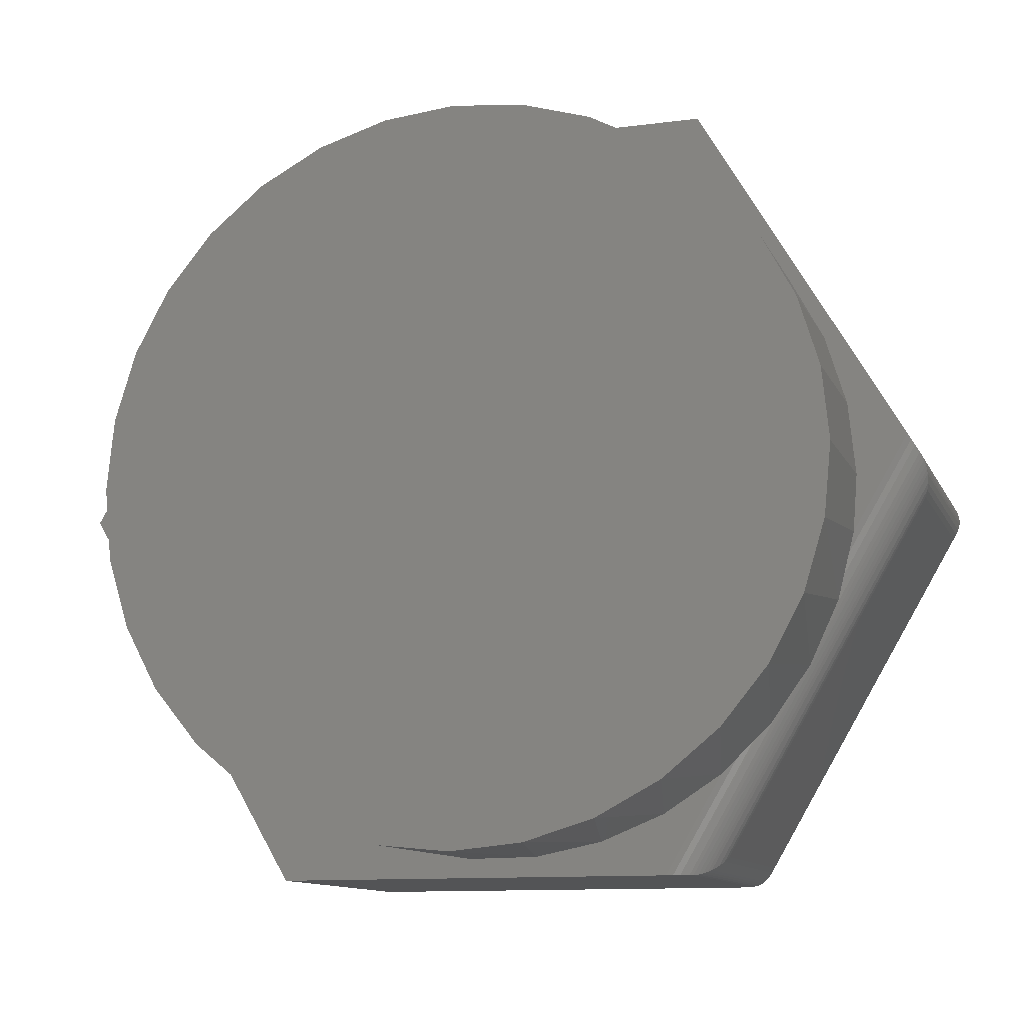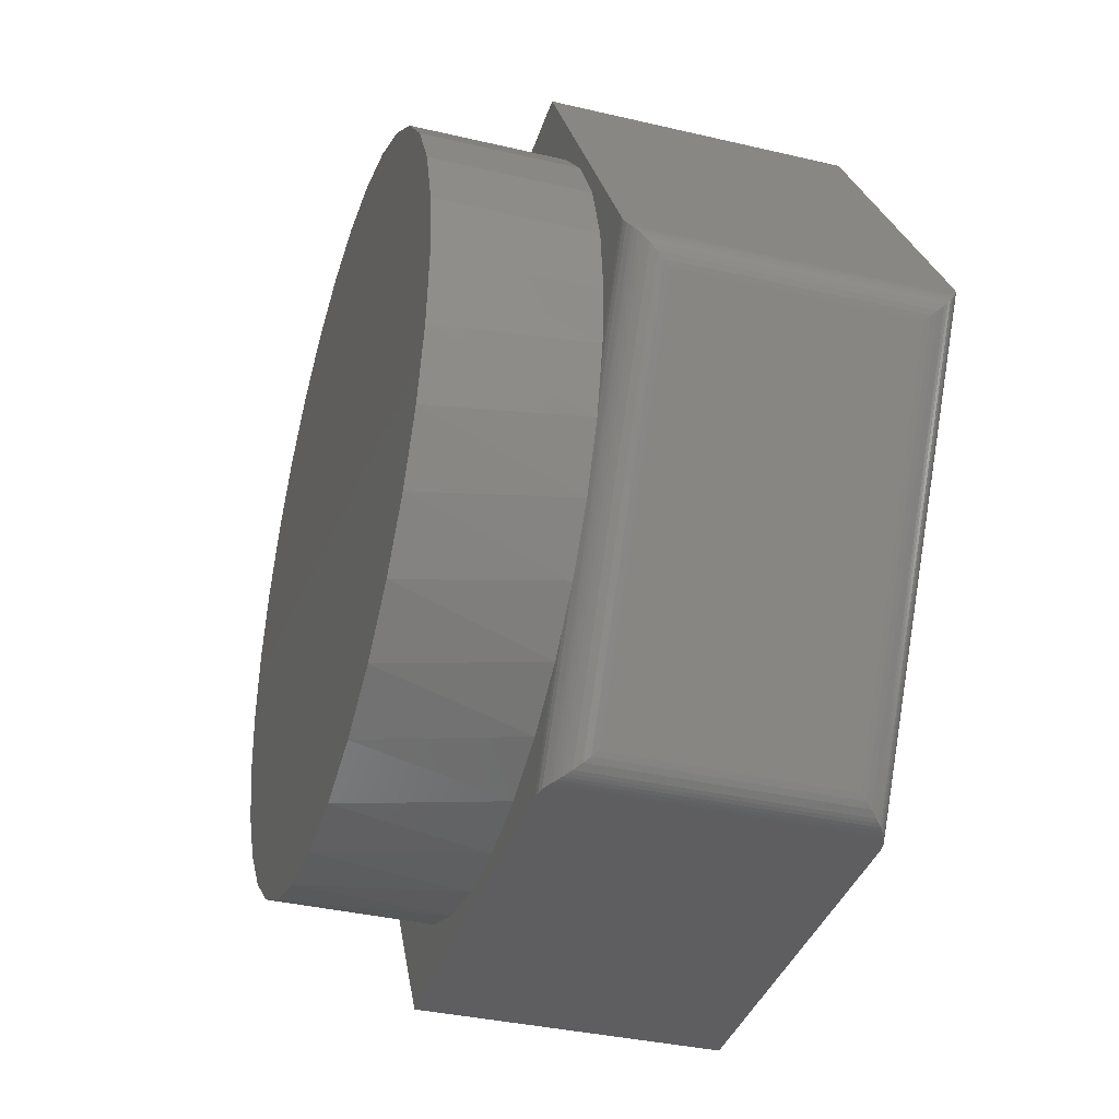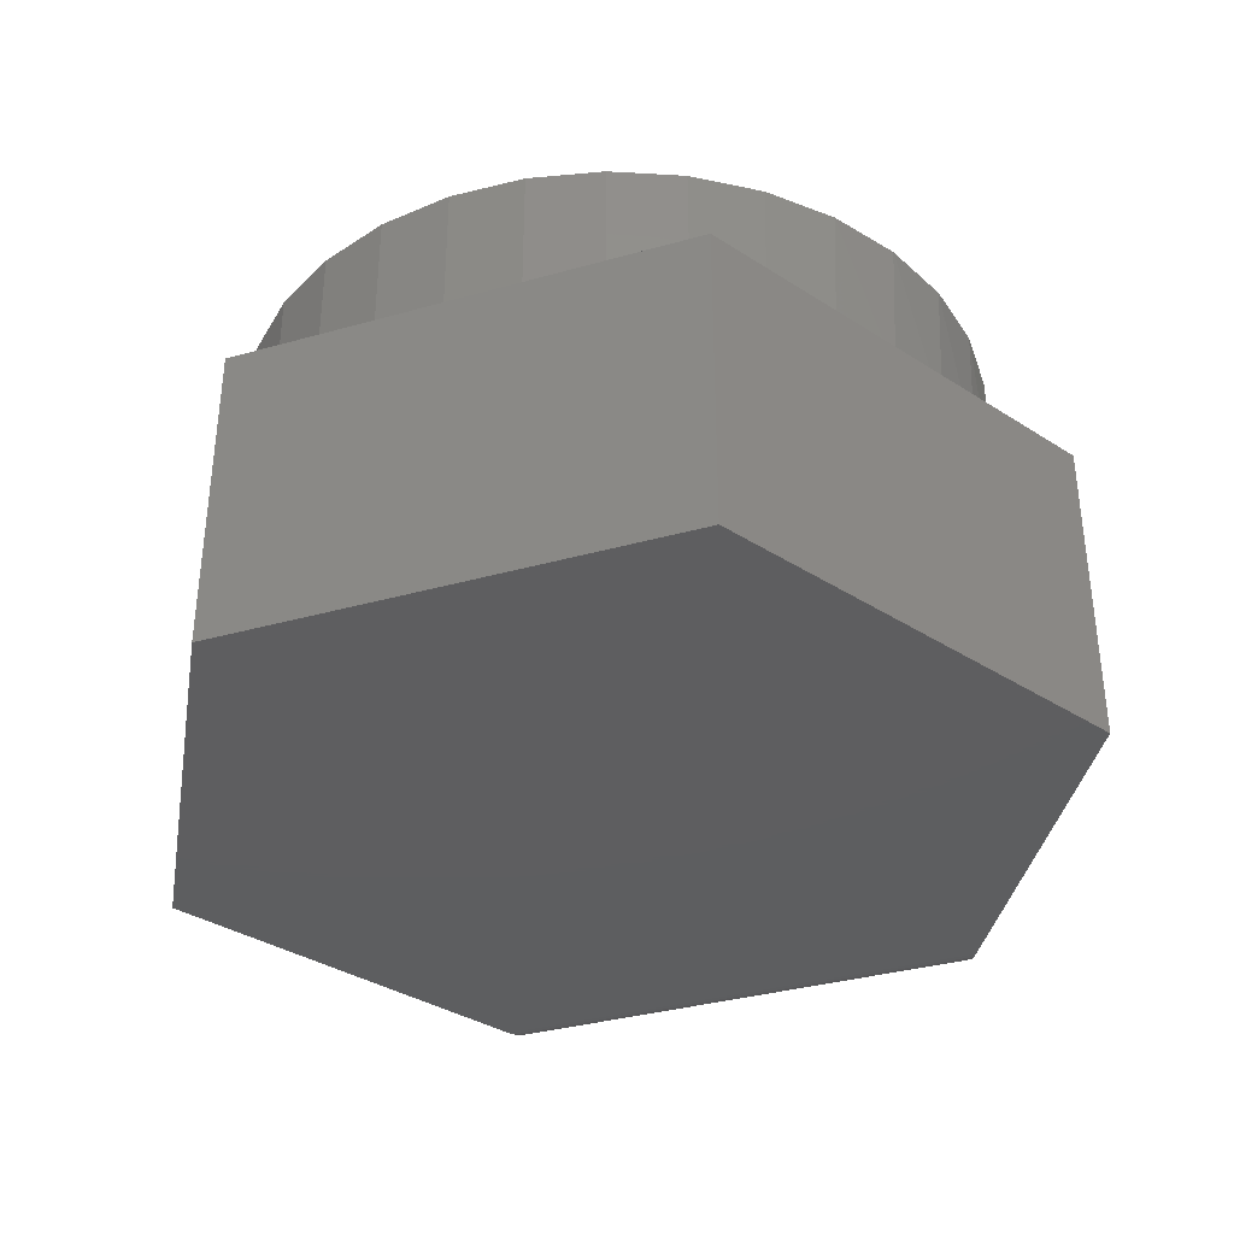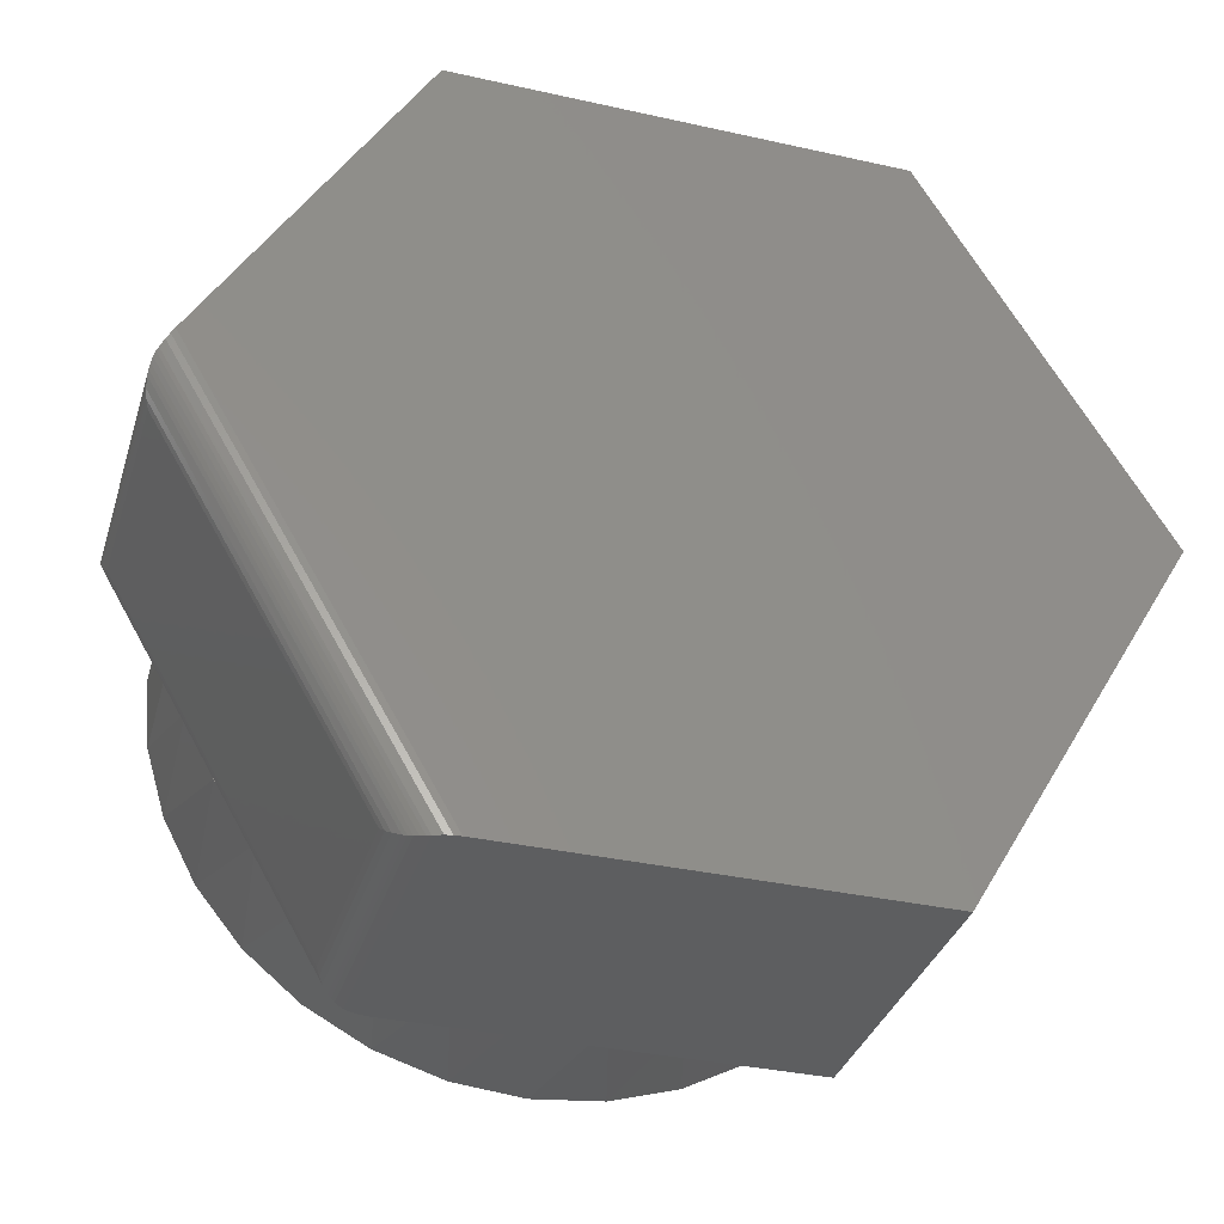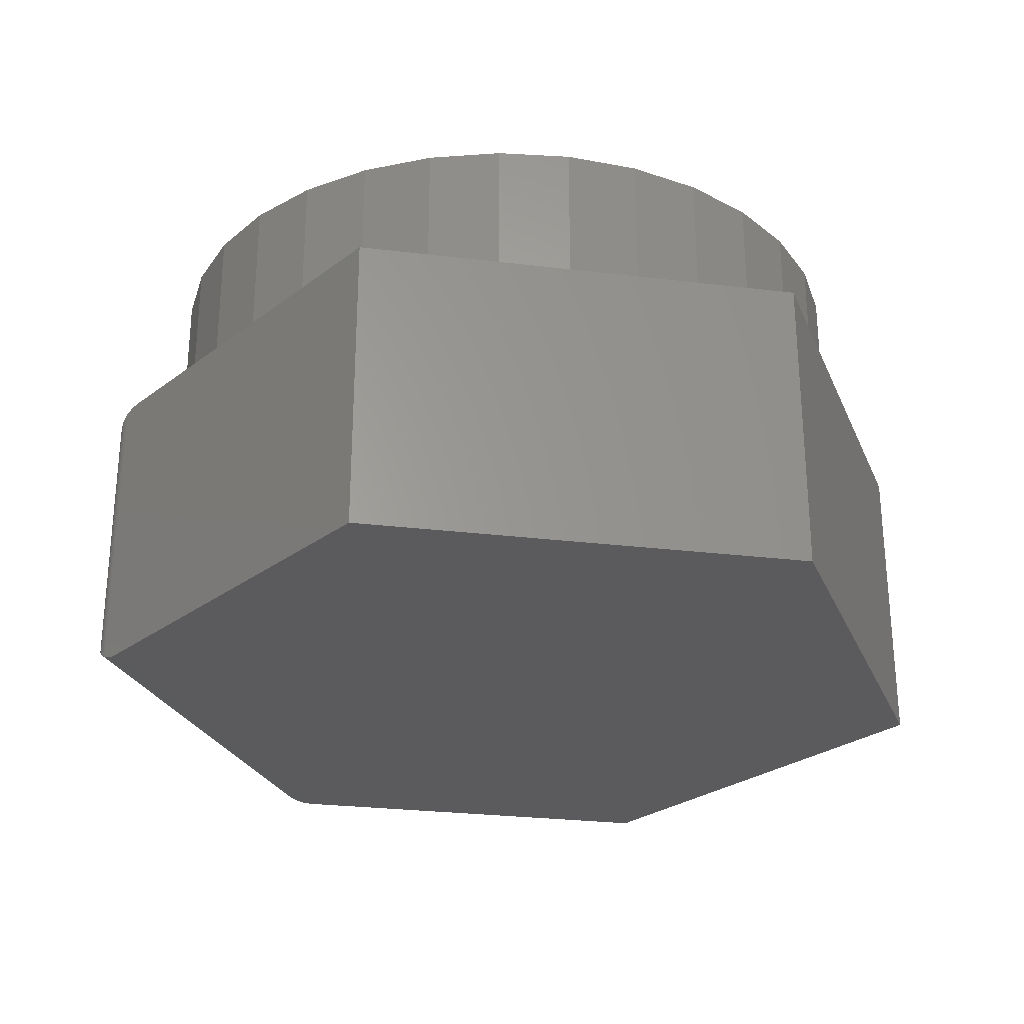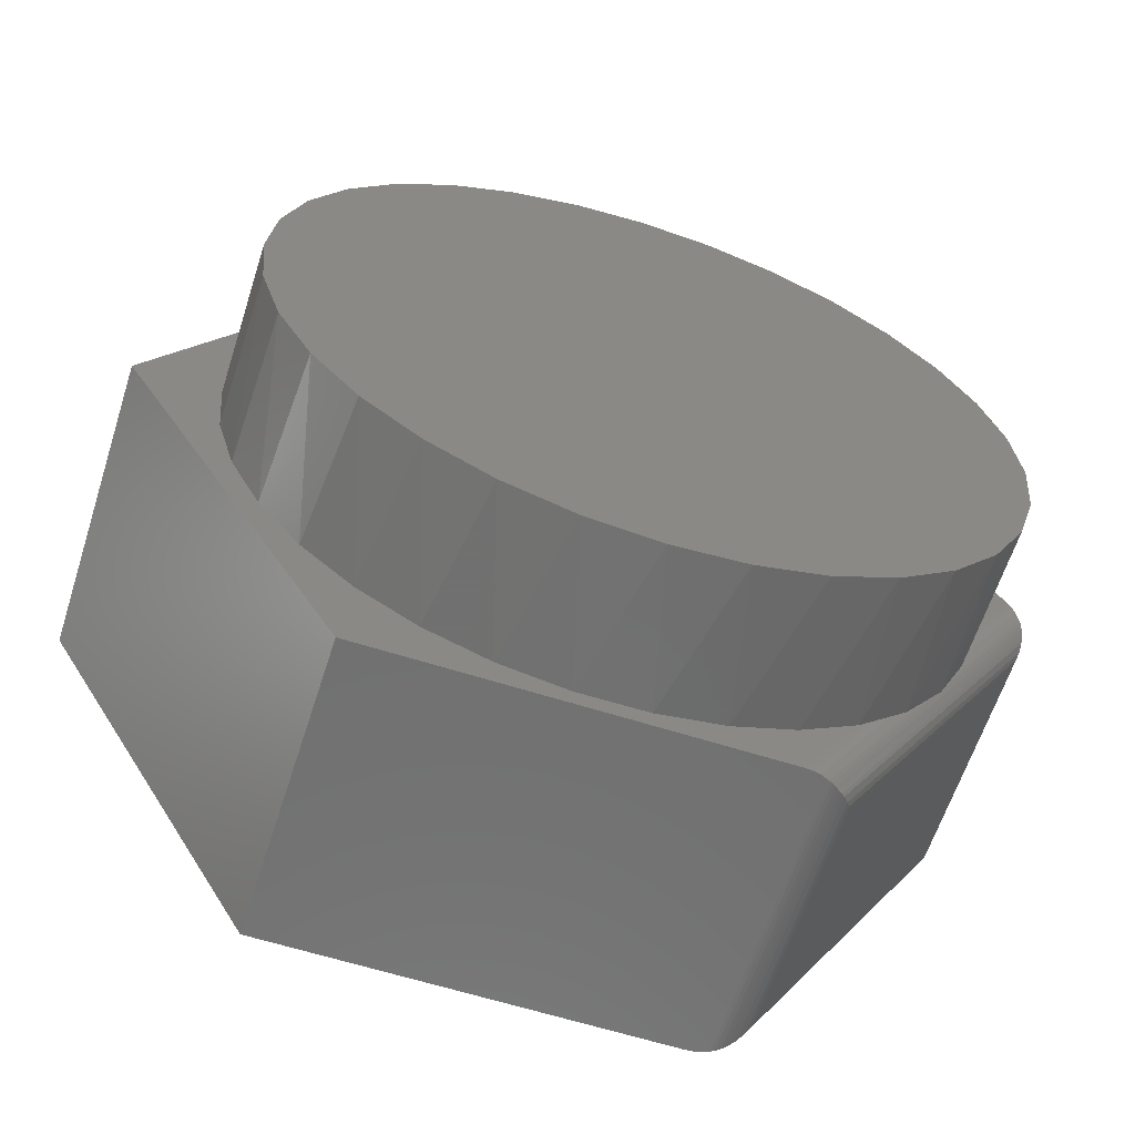
<metadata>
{"format":"stl","ext":"stl","renderer":"f3d","projection":"perspective","resolution":1024,"background":"white","views":[{"elev":-11.6,"azim":17.4,"up":"+Y"},{"elev":-36.6,"azim":73.1,"up":"+Y"},{"elev":-35.6,"azim":-100.0,"up":"+Z"},{"elev":-34.9,"azim":163.4,"up":"+Y"},{"elev":-27.2,"azim":169.4,"up":"+Z"},{"elev":-62.4,"azim":-17.9,"up":"+Y"}]}
</metadata>
<code>
# stl→obj: 122 verts, 240 faces
v 0.5789 -0.2041 0.5
v 0.531 -0.3071 0.5
v 0.6069 -0.09403 0.5
v 0.4946 -0.2858 0.5
v 0.4647 -0.3993 0.5
v 0.3824 -0.4776 0.5
v -0.7422 0 0.5
v -0.3692 -0.6373 0.5
v -0.5089 -0.3226 0.5
v -0.5598 -0.2215 0.5
v -0.591 -0.1127 0.5
v -0.6016 7.444e-17 0.5
v -0.5899 0.1186 0.5
v -0.5553 0.2326 0.5
v -0.4991 0.3377 0.5
v 0.6982 0.06186 0.5
v 0.5118 0.3377 0.5
v 0.568 0.2326 0.5
v 0.6025 0.1186 0.5
v 0.6142 0 0.5
v 0.2889 -0.6373 0.5
v 0.2873 -0.5391 0.5
v 0.1825 -0.5818 0.5
v 0.07155 -0.6044 0.5
v -0.04163 -0.606 0.5
v -0.3692 0.6373 0.5
v -0.4235 0.4298 0.5
v -0.3314 0.5054 0.5
v -0.2263 0.5616 0.5
v -0.1123 0.5962 0.5
v 0.006332 0.6079 0.5
v 0.3613 0.6373 0.5
v -0.1531 -0.5866 0.5
v -0.2591 -0.5469 0.5
v -0.3559 -0.4882 0.5
v -0.4401 -0.4125 0.5
v 0.1249 0.5962 0.5
v 0.239 0.5616 0.5
v 0.3441 0.5054 0.5
v 0.4362 0.4298 0.5
v 0.3795 -0.6063 0.4375
v 0.7202 -0.02266 0.4474
v 0.3739 -0.6143 0.4472
v 0.7159 -0.03157 0.4375
v 0.7231 -0.01307 0.4571
v 0.357 -0.6287 0.4682
v 0.7245 -0.0005005 0.4686
v 0.7242 0.00607 0.4742
v 0.3513 -0.6317 0.4736
v 0.7231 0.01277 0.4794
v 0.3451 -0.6341 0.4789
v 0.7213 0.01955 0.4844
v 0.3384 -0.6359 0.4838
v 0.3314 -0.637 0.4883
v 0.7186 0.02632 0.4889
v 0.3255 -0.6373 0.4914
v 0.3114 -0.6373 0.4969
v 0.7094 0.04269 0.4969
v 0.7038 0.05216 0.4992
v 0.7159 0.03157 0.492
v 0.3003 -0.6373 0.4992
v 0.3671 -0.6214 0.4568
v 0.6025 -0.1186 0.75
v 0.568 -0.2326 0.75
v 0.5118 -0.3377 0.75
v 0.4362 -0.4298 0.75
v 0.3441 -0.5054 0.75
v 0.239 -0.5616 0.75
v 0.1249 -0.5962 0.75
v 0.006332 -0.6079 0.75
v -0.1123 -0.5962 0.75
v -0.2263 -0.5616 0.75
v -0.3314 -0.5054 0.75
v -0.4235 -0.4298 0.75
v -0.4991 -0.3377 0.75
v -0.5553 -0.2326 0.75
v -0.5899 -0.1186 0.75
v 0.6142 0 0.75
v -0.6016 7.444e-17 0.75
v -0.5899 0.1186 0.75
v -0.5553 0.2326 0.75
v -0.4991 0.3377 0.75
v -0.4235 0.4298 0.75
v -0.3314 0.5054 0.75
v -0.2263 0.5616 0.75
v -0.1123 0.5962 0.75
v 0.006332 0.6079 0.75
v 0.1249 0.5962 0.75
v 0.239 0.5616 0.75
v 0.3441 0.5054 0.75
v 0.4362 0.4298 0.75
v 0.5118 0.3377 0.75
v 0.568 0.2326 0.75
v 0.6025 0.1186 0.75
v 0.3613 0.6373 0
v 0.6982 0.06186 0
v -0.3692 0.6373 0
v -0.7422 0 0
v 0.2889 -0.6373 0
v -0.3692 -0.6373 0
v 0.7038 0.05216 0.0007734
v 0.7094 0.04269 0.003079
v 0.7159 0.03157 0.008003
v 0.3795 -0.6063 0.0625
v 0.7159 -0.03157 0.0625
v 0.3255 -0.6373 0.008562
v 0.3114 -0.6373 0.003079
v 0.3003 -0.6373 0.0007735
v 0.3739 -0.6143 0.0528
v 0.7202 -0.02267 0.05263
v 0.3314 -0.637 0.01175
v 0.7186 0.02632 0.01115
v 0.7213 0.01955 0.01564
v 0.3384 -0.6359 0.01624
v 0.7231 0.01277 0.02057
v 0.3451 -0.6341 0.02114
v 0.7242 0.006068 0.02584
v 0.3513 -0.6317 0.02636
v 0.7245 -0.000502 0.03136
v 0.3671 -0.6214 0.04323
v 0.7231 -0.01307 0.0429
v 0.357 -0.6287 0.03183
f 1 2 3
f 3 2 4
f 2 5 4
f 4 5 6
f 7 8 9
f 7 9 10
f 7 10 11
f 7 11 12
f 7 12 13
f 7 13 14
f 7 14 15
f 16 17 18
f 16 18 19
f 16 19 20
f 16 20 3
f 21 6 22
f 21 22 23
f 21 23 24
f 21 24 25
f 21 25 8
f 26 7 15
f 26 15 27
f 26 27 28
f 26 28 29
f 26 29 30
f 26 30 31
f 26 31 32
f 8 25 33
f 8 33 34
f 8 34 35
f 8 35 36
f 8 36 9
f 32 31 37
f 32 37 38
f 32 38 39
f 32 39 40
f 32 40 17
f 32 17 16
f 41 42 43
f 41 44 42
f 43 42 45
f 46 47 48
f 46 48 49
f 49 48 50
f 49 50 51
f 51 50 52
f 51 52 53
f 54 53 52
f 52 55 54
f 56 54 55
f 57 58 59
f 60 58 57
f 60 57 56
f 60 56 55
f 61 57 59
f 61 59 16
f 61 16 3
f 61 3 4
f 61 4 6
f 61 6 21
f 47 46 45
f 45 46 62
f 45 62 43
f 63 64 1
f 2 1 64
f 64 65 2
f 5 2 65
f 65 66 5
f 67 68 22
f 23 22 68
f 68 69 23
f 23 69 24
f 24 69 70
f 24 70 25
f 25 70 71
f 25 71 33
f 33 71 72
f 33 72 34
f 34 72 73
f 34 73 35
f 35 73 74
f 35 74 36
f 36 74 75
f 36 75 9
f 9 75 76
f 9 76 10
f 10 76 77
f 6 5 66
f 6 66 67
f 6 67 22
f 20 78 3
f 3 78 63
f 3 63 1
f 79 12 77
f 77 12 11
f 77 11 10
f 12 79 13
f 13 79 80
f 13 80 14
f 14 80 81
f 14 81 15
f 15 81 82
f 15 82 27
f 27 82 83
f 27 83 28
f 28 83 84
f 28 84 29
f 29 84 85
f 29 85 30
f 30 85 86
f 30 86 31
f 31 86 87
f 31 87 37
f 37 87 88
f 37 88 38
f 38 88 89
f 38 89 39
f 39 89 90
f 39 90 40
f 40 90 91
f 40 91 17
f 17 91 92
f 17 92 18
f 18 92 93
f 18 93 19
f 19 93 94
f 19 94 20
f 20 94 78
f 86 88 87
f 88 86 89
f 89 86 85
f 89 85 90
f 90 85 84
f 90 84 91
f 91 84 83
f 91 83 92
f 92 83 82
f 92 82 93
f 93 82 81
f 93 81 94
f 94 81 80
f 94 80 78
f 78 80 79
f 78 79 63
f 63 79 77
f 63 77 64
f 64 77 76
f 64 76 65
f 65 76 75
f 65 75 66
f 66 75 74
f 66 74 67
f 67 74 73
f 67 73 68
f 68 73 72
f 68 72 69
f 69 72 71
f 69 71 70
f 95 96 97
f 97 96 98
f 96 99 98
f 98 99 100
f 95 32 96
f 96 32 16
f 96 16 101
f 101 16 59
f 101 59 102
f 102 59 58
f 102 58 103
f 103 58 60
f 41 104 44
f 44 104 105
f 106 56 107
f 107 56 57
f 107 57 108
f 108 57 61
f 108 61 99
f 99 61 21
f 99 21 100
f 100 21 8
f 99 101 108
f 99 96 101
f 105 109 110
f 105 104 109
f 108 101 102
f 108 102 107
f 103 107 102
f 111 112 113
f 111 113 114
f 114 113 115
f 114 115 116
f 116 115 117
f 116 117 118
f 118 117 119
f 120 121 110
f 120 110 109
f 106 107 103
f 106 103 112
f 106 112 111
f 121 120 119
f 119 120 122
f 119 122 118
f 103 55 112
f 103 60 55
f 44 110 42
f 44 105 110
f 112 55 52
f 112 52 113
f 113 52 50
f 113 50 115
f 115 50 48
f 115 48 117
f 117 48 47
f 121 45 42
f 121 42 110
f 45 121 47
f 47 121 119
f 47 119 117
f 56 111 54
f 56 106 111
f 104 43 109
f 104 41 43
f 109 43 62
f 122 46 49
f 122 49 118
f 118 49 51
f 118 51 116
f 116 51 53
f 116 53 114
f 114 53 54
f 114 54 111
f 46 122 62
f 62 122 120
f 62 120 109
f 26 97 7
f 7 97 98
f 32 95 26
f 26 95 97
f 7 98 8
f 8 98 100

</code>
